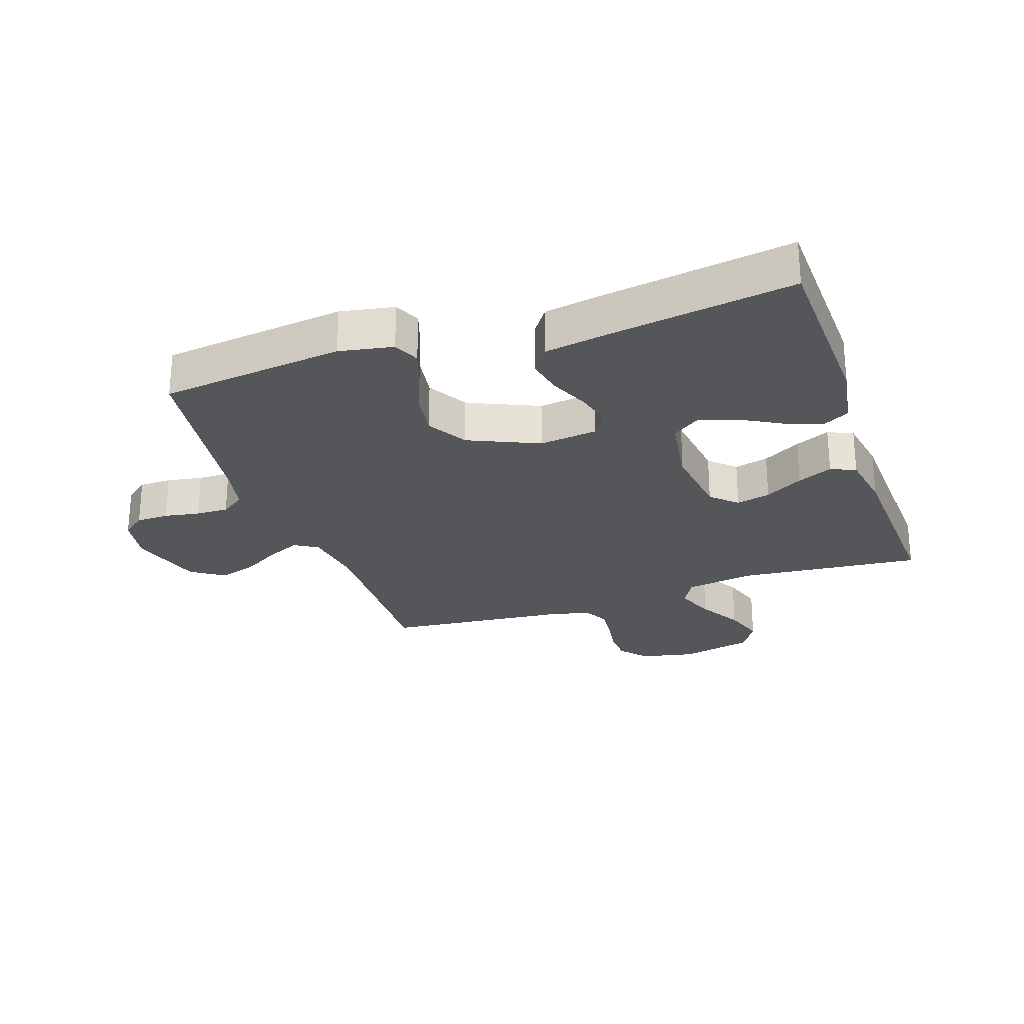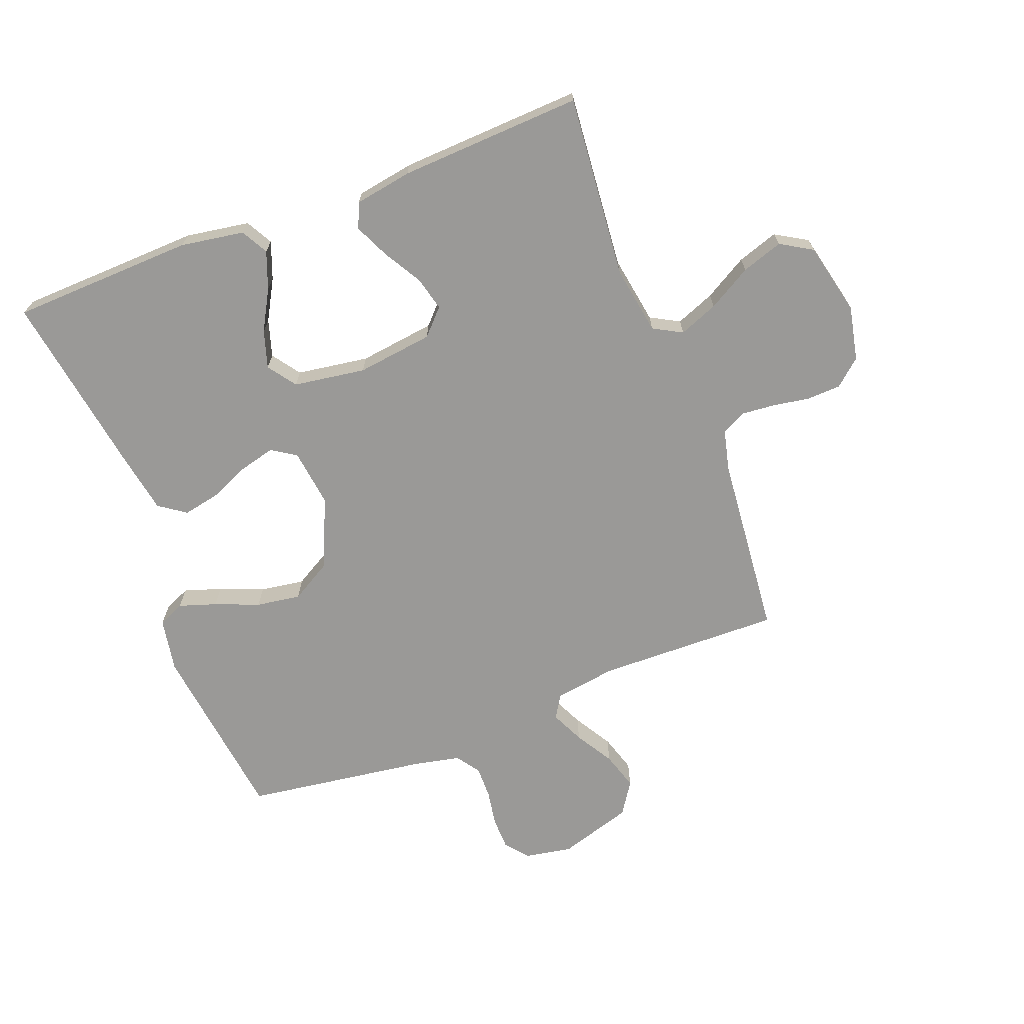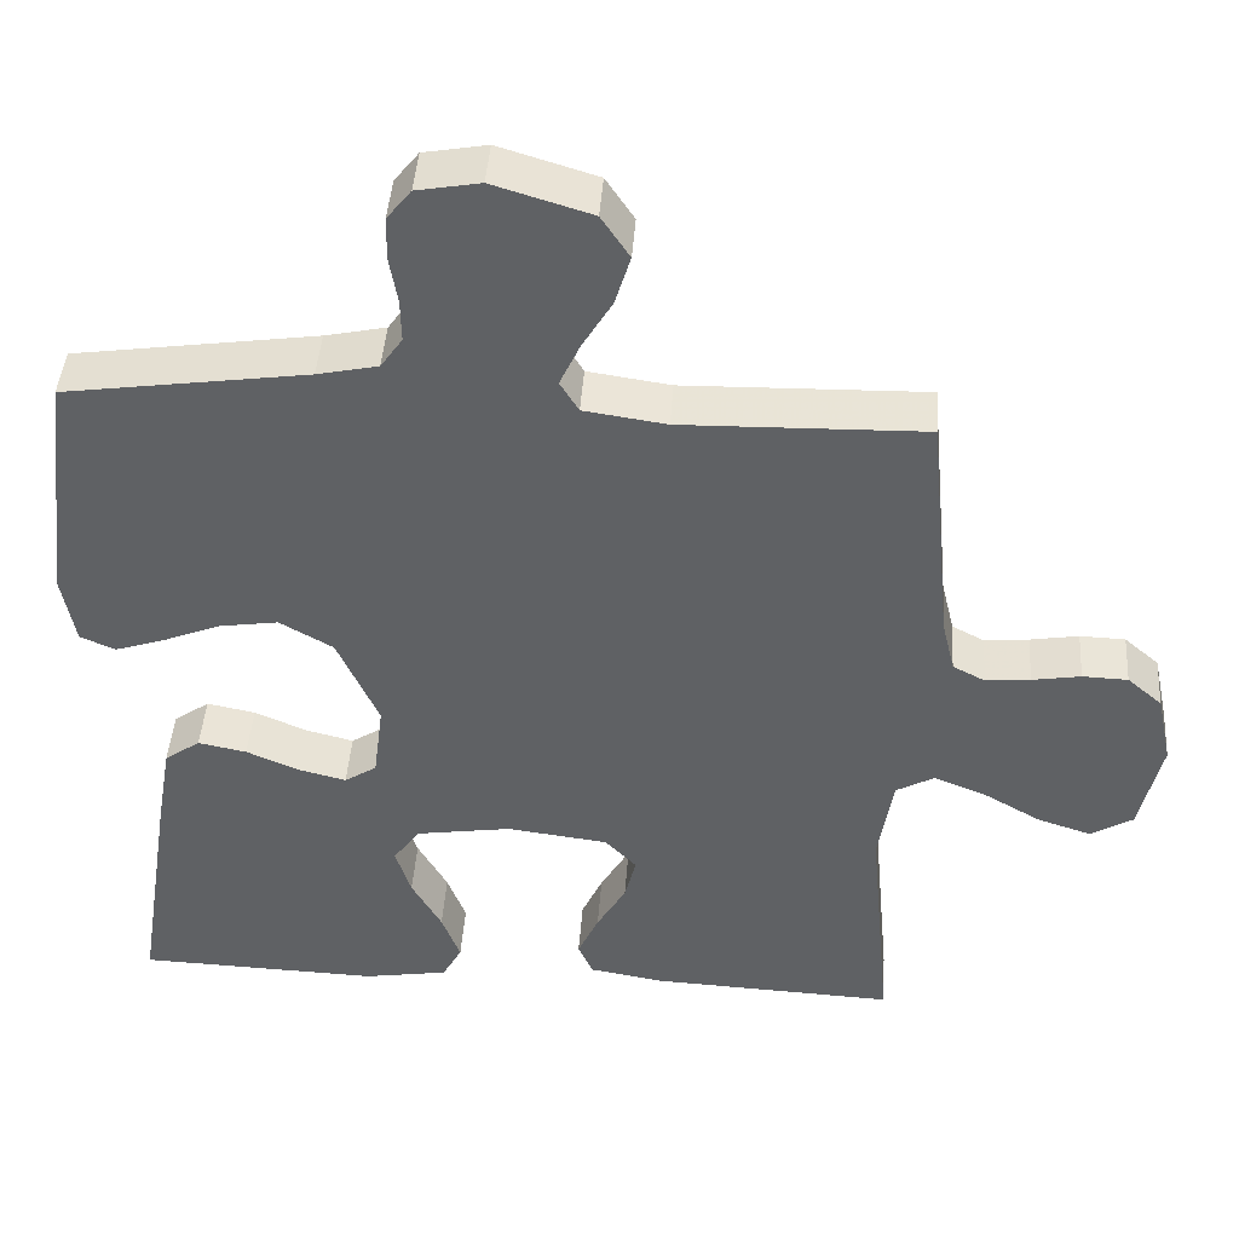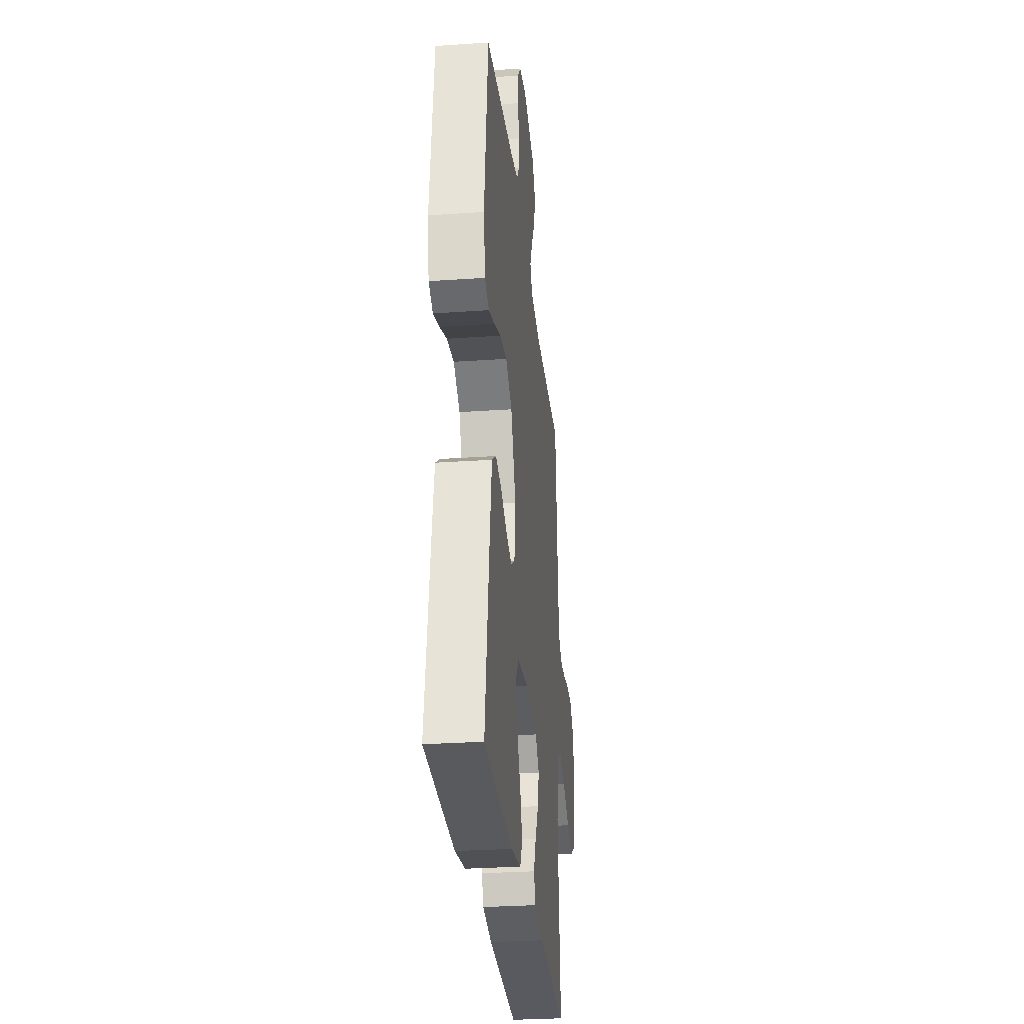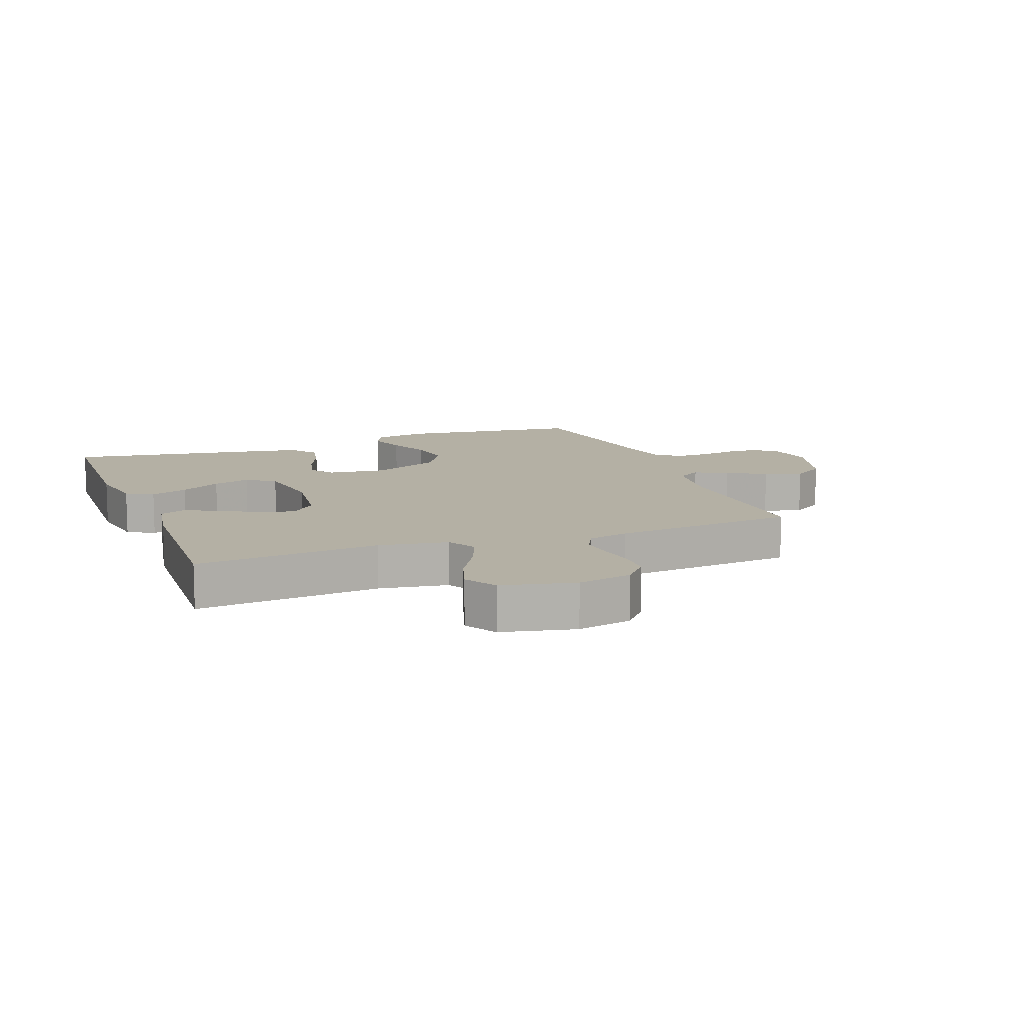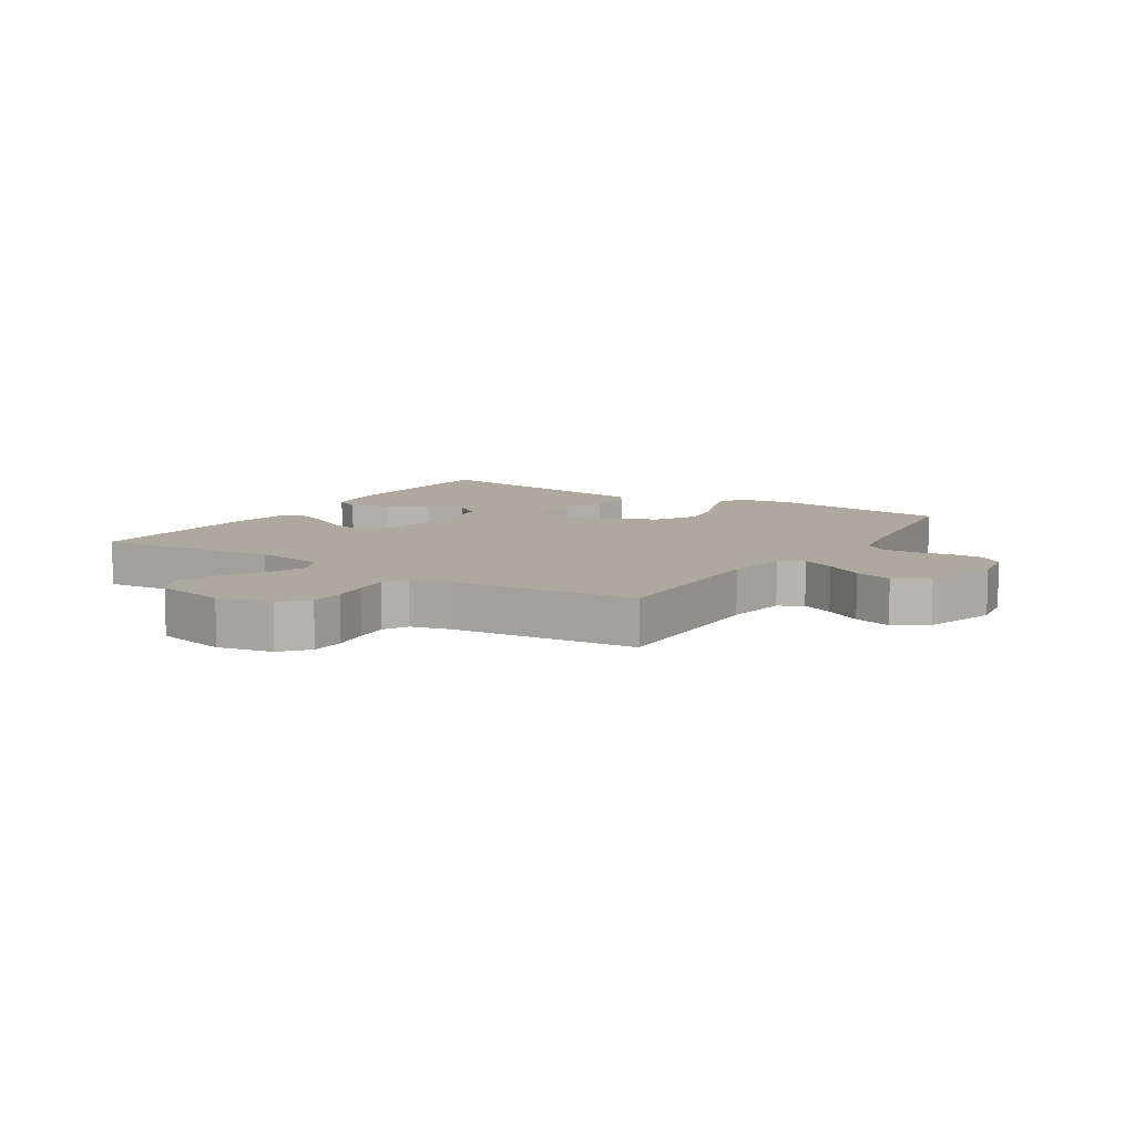
<metadata>
{"format":"obj","ext":"obj","renderer":"f3d","projection":"perspective","resolution":1024,"background":"white","views":[{"elev":-25.9,"azim":108.8,"up":"+Y"},{"elev":-69.0,"azim":-158.9,"up":"+Y"},{"elev":43.7,"azim":-176.0,"up":"+Z"},{"elev":-29.2,"azim":95.9,"up":"+Z"},{"elev":11.5,"azim":-110.8,"up":"+Y"},{"elev":9.1,"azim":-57.5,"up":"+Y"}]}
</metadata>
<code>
v 0.5 0.07 -0.5
v 0.2 0.07 -0.51
v 0.096 0.07 -0.493
v 0.072 0.07 -0.449
v 0.095 0.07 -0.388
v 0.132 0.07 -0.322
v 0.151 0.07 -0.261
v 0.118 0.07 -0.215
v 0 0.07 -0.197
v -0.125 0.07 -0.213
v -0.164 0.07 -0.254
v -0.15 0.07 -0.31
v -0.114 0.07 -0.372
v -0.088 0.07 -0.429
v -0.106 0.07 -0.47
v -0.2 0.07 -0.486
v -0.5 0.07 -0.5
v -0.472 0.07 -0.2
v -0.49 0.07 -0.088
v -0.537 0.07 -0.062
v -0.601 0.07 -0.087
v -0.672 0.07 -0.128
v -0.739 0.07 -0.15
v -0.791 0.07 -0.119
v -0.818 0.07 0
v -0.799 0.07 0.089
v -0.756 0.07 0.126
v -0.7 0.07 0.128
v -0.64 0.07 0.118
v -0.585 0.07 0.113
v -0.545 0.07 0.134
v -0.529 0.07 0.2
v -0.5 0.07 0.5
v -0.2 0.07 0.493
v -0.098 0.07 0.508
v -0.075 0.07 0.546
v -0.1 0.07 0.6
v -0.137 0.07 0.662
v -0.156 0.07 0.724
v -0.121 0.07 0.777
v 0 0.07 0.814
v 0.078 0.07 0.8
v 0.108 0.07 0.762
v 0.109 0.07 0.709
v 0.099 0.07 0.651
v 0.098 0.07 0.598
v 0.125 0.07 0.559
v 0.2 0.07 0.543
v 0.5 0.07 0.5
v 0.537 0.07 0.2
v 0.521 0.07 0.112
v 0.478 0.07 0.093
v 0.417 0.07 0.113
v 0.345 0.07 0.142
v 0.272 0.07 0.153
v 0.206 0.07 0.115
v 0.155 0.07 0
v 0.167 0.07 -0.095
v 0.207 0.07 -0.121
v 0.266 0.07 -0.106
v 0.331 0.07 -0.078
v 0.391 0.07 -0.066
v 0.435 0.07 -0.097
v 0.453 0.07 -0.2
v 0.5 0 -0.5
v 0.2 0 -0.51
v 0.096 0 -0.493
v 0.072 0 -0.449
v 0.095 0 -0.388
v 0.132 0 -0.322
v 0.151 0 -0.261
v 0.118 0 -0.215
v 0 0 -0.197
v -0.125 0 -0.213
v -0.164 0 -0.254
v -0.15 0 -0.31
v -0.114 0 -0.372
v -0.088 0 -0.429
v -0.106 0 -0.47
v -0.2 0 -0.486
v -0.5 0 -0.5
v -0.472 0 -0.2
v -0.49 0 -0.088
v -0.537 0 -0.062
v -0.601 0 -0.087
v -0.672 0 -0.128
v -0.739 0 -0.15
v -0.791 0 -0.119
v -0.818 0 0
v -0.799 0 0.089
v -0.756 0 0.126
v -0.7 0 0.128
v -0.64 0 0.118
v -0.585 0 0.113
v -0.545 0 0.134
v -0.529 0 0.2
v -0.5 0 0.5
v -0.2 0 0.493
v -0.098 0 0.508
v -0.075 0 0.546
v -0.1 0 0.6
v -0.137 0 0.662
v -0.156 0 0.724
v -0.121 0 0.777
v 0 0 0.814
v 0.078 0 0.8
v 0.108 0 0.762
v 0.109 0 0.709
v 0.099 0 0.651
v 0.098 0 0.598
v 0.125 0 0.559
v 0.2 0 0.543
v 0.5 0 0.5
v 0.537 0 0.2
v 0.521 0 0.112
v 0.478 0 0.093
v 0.417 0 0.113
v 0.345 0 0.142
v 0.272 0 0.153
v 0.206 0 0.115
v 0.155 0 0
v 0.167 0 -0.095
v 0.207 0 -0.121
v 0.266 0 -0.106
v 0.331 0 -0.078
v 0.391 0 -0.066
v 0.435 0 -0.097
v 0.453 0 -0.2
f 60 61 62 63
f 59 60 63 64
f 51 52 53 54
f 49 50 51 54
f 48 49 54 55
f 47 48 55 56
f 42 43 44 45
f 42 45 46
f 41 42 46
f 40 41 46
f 37 38 39 40
f 36 37 40 46
f 35 36 46 47
f 32 33 34
f 31 32 34 35
f 26 27 28 29
f 26 29 30
f 25 26 30
f 24 25 30
f 21 22 23 24
f 20 21 24 30
f 19 20 30 31
f 15 16 17 18
f 15 18 19
f 12 13 14 15
f 12 15 19 31
f 3 4 5 6
f 3 6 7
f 2 3 7
f 59 64 1 2
f 58 59 2 7
f 57 58 7 8
f 35 47 56 57
f 35 57 8 9
f 31 35 9 10
f 11 12 31
f 10 11 31
f 127 126 125 124
f 128 127 124 123
f 118 117 116 115
f 118 115 114 113
f 119 118 113 112
f 120 119 112 111
f 109 108 107 106
f 110 109 106
f 110 106 105
f 110 105 104
f 104 103 102 101
f 110 104 101 100
f 111 110 100 99
f 98 97 96
f 99 98 96 95
f 93 92 91 90
f 94 93 90
f 94 90 89
f 94 89 88
f 88 87 86 85
f 94 88 85 84
f 95 94 84 83
f 82 81 80 79
f 83 82 79
f 79 78 77 76
f 95 83 79 76
f 70 69 68 67
f 71 70 67
f 71 67 66
f 66 65 128 123
f 71 66 123 122
f 72 71 122 121
f 121 120 111 99
f 73 72 121 99
f 74 73 99 95
f 95 76 75
f 95 75 74
f 1 65 66 2
f 2 66 67 3
f 3 67 68 4
f 4 68 69 5
f 5 69 70 6
f 6 70 71 7
f 7 71 72 8
f 8 72 73 9
f 9 73 74 10
f 10 74 75 11
f 11 75 76 12
f 12 76 77 13
f 13 77 78 14
f 14 78 79 15
f 15 79 80 16
f 16 80 81 17
f 17 81 82 18
f 18 82 83 19
f 19 83 84 20
f 20 84 85 21
f 21 85 86 22
f 22 86 87 23
f 23 87 88 24
f 24 88 89 25
f 25 89 90 26
f 26 90 91 27
f 27 91 92 28
f 28 92 93 29
f 29 93 94 30
f 30 94 95 31
f 31 95 96 32
f 32 96 97 33
f 33 97 98 34
f 34 98 99 35
f 35 99 100 36
f 36 100 101 37
f 37 101 102 38
f 38 102 103 39
f 39 103 104 40
f 40 104 105 41
f 41 105 106 42
f 42 106 107 43
f 43 107 108 44
f 44 108 109 45
f 45 109 110 46
f 46 110 111 47
f 47 111 112 48
f 48 112 113 49
f 49 113 114 50
f 50 114 115 51
f 51 115 116 52
f 52 116 117 53
f 53 117 118 54
f 54 118 119 55
f 55 119 120 56
f 56 120 121 57
f 57 121 122 58
f 58 122 123 59
f 59 123 124 60
f 60 124 125 61
f 61 125 126 62
f 62 126 127 63
f 63 127 128 64
f 64 128 65 1

</code>
